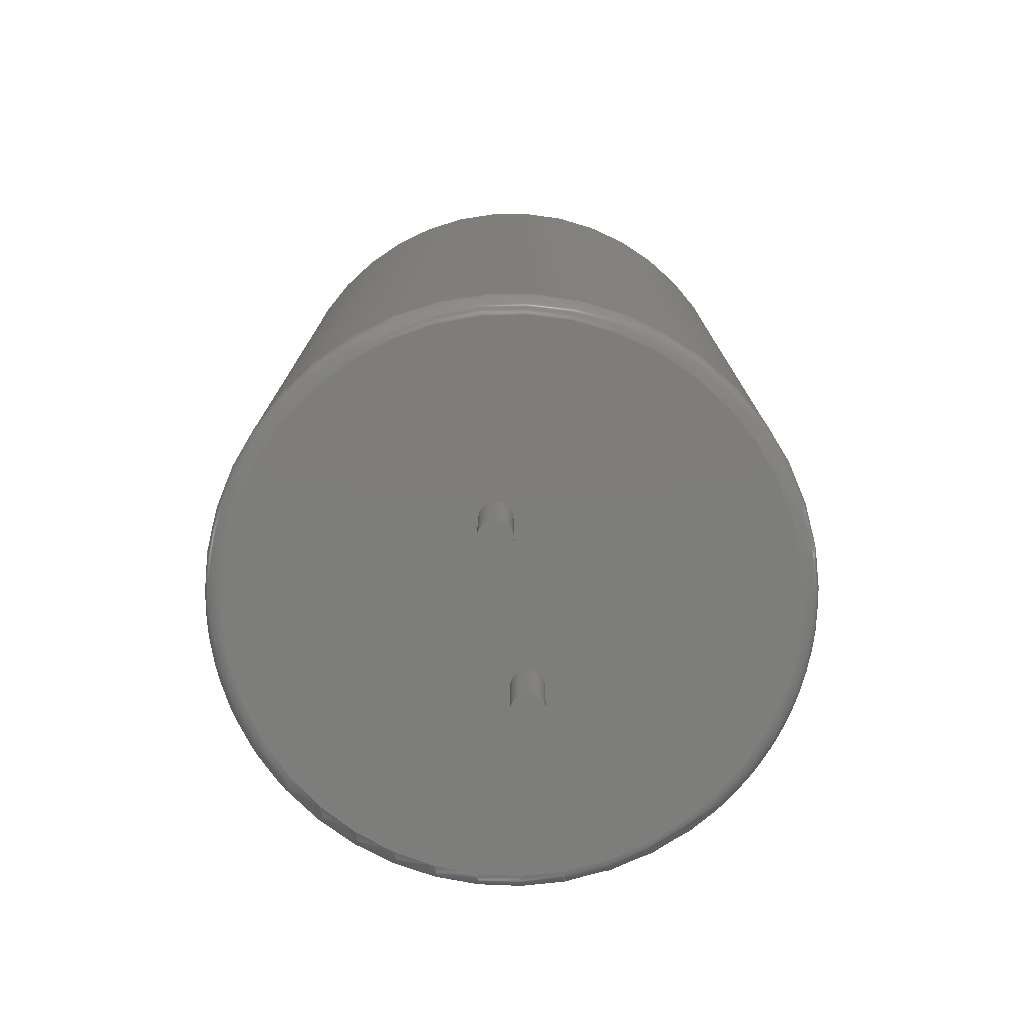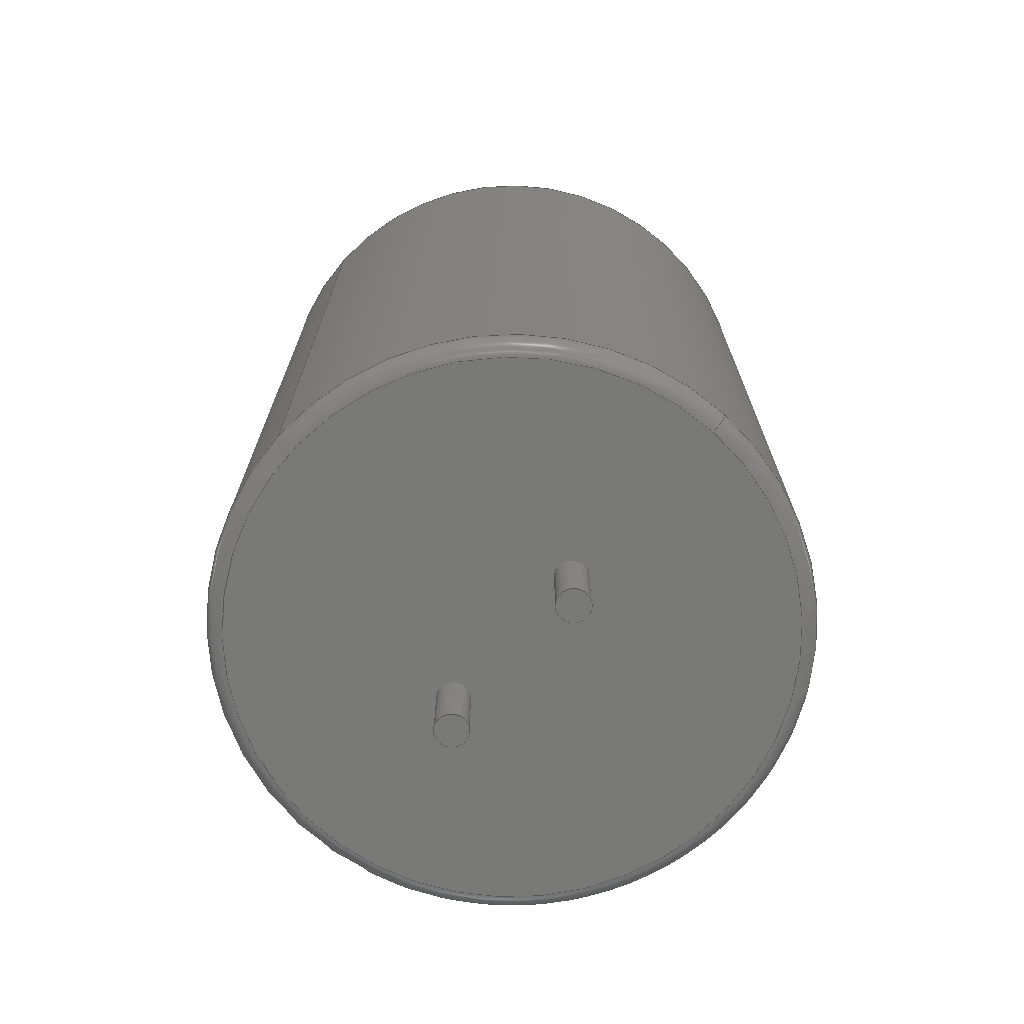
<metadata>
{"format":"step","ext":"stp","renderer":"f3d","projection":"perspective","resolution":1024,"background":"white","views":[{"elev":-76.8,"azim":-169.7,"up":"+Z"},{"elev":-71.6,"azim":-42.2,"up":"+Z"}]}
</metadata>
<code>
ISO-10303-21;
DATA;
#1=MECHANICAL_DESIGN_GEOMETRIC_PRESENTATION_REPRESENTATION('',(#17,#18,
#19),#348);
#2=ITEM_DEFINED_TRANSFORMATION($,$,#213,#238);
#3=ITEM_DEFINED_TRANSFORMATION($,$,#227,#239);
#4=(
REPRESENTATION_RELATIONSHIP($,$,#362,#361)
REPRESENTATION_RELATIONSHIP_WITH_TRANSFORMATION(#2)
SHAPE_REPRESENTATION_RELATIONSHIP()
);
#5=(
REPRESENTATION_RELATIONSHIP($,$,#363,#361)
REPRESENTATION_RELATIONSHIP_WITH_TRANSFORMATION(#3)
SHAPE_REPRESENTATION_RELATIONSHIP()
);
#6=CONTEXT_DEPENDENT_SHAPE_REPRESENTATION(#4,#359);
#7=CONTEXT_DEPENDENT_SHAPE_REPRESENTATION(#5,#360);
#8=NEXT_ASSEMBLY_USAGE_OCCURRENCE('Cap:1','Cap:1','Cap:1',#365,#366,
'Cap:1');
#9=NEXT_ASSEMBLY_USAGE_OCCURRENCE('Feet:1','Feet:1','Feet:1',#365,#367,
'Feet:1');
#10=GEOMETRICALLY_BOUNDED_WIREFRAME_SHAPE_REPRESENTATION('',(#11),#346);
#11=GEOMETRIC_CURVE_SET('Sketch2',(#321));
#12=SHAPE_REPRESENTATION_RELATIONSHIP('SRR','None',#362,#15);
#13=SHAPE_REPRESENTATION_RELATIONSHIP('SRR','None',#362,#10);
#14=SHAPE_REPRESENTATION_RELATIONSHIP('SRR','None',#363,#16);
#15=ADVANCED_BREP_SHAPE_REPRESENTATION('',(#20),#346);
#16=ADVANCED_BREP_SHAPE_REPRESENTATION('',(#21,#22),#347);
#17=STYLED_ITEM('',(#169),#20);
#18=STYLED_ITEM('',(#171),#21);
#19=STYLED_ITEM('',(#171),#22);
#20=MANIFOLD_SOLID_BREP('Solid1',#140);
#21=MANIFOLD_SOLID_BREP('Solid2',#141);
#22=MANIFOLD_SOLID_BREP('Solid2',#142);
#23=PLANE('',#222);
#24=PLANE('',#226);
#25=PLANE('',#231);
#26=PLANE('',#232);
#27=PLANE('',#236);
#28=PLANE('',#237);
#29=LINE('',#314,#32);
#30=LINE('',#327,#33);
#31=LINE('',#335,#34);
#32=VECTOR('',#260,17.5);
#33=VECTOR('',#277,1);
#34=VECTOR('',#288,1);
#35=CYLINDRICAL_SURFACE('',#219,17.5);
#36=CYLINDRICAL_SURFACE('',#228,1);
#37=CYLINDRICAL_SURFACE('',#233,1);
#38=FACE_OUTER_BOUND('',#49,.T.);
#39=FACE_OUTER_BOUND('',#50,.T.);
#40=FACE_OUTER_BOUND('',#51,.T.);
#41=FACE_OUTER_BOUND('',#52,.T.);
#42=FACE_OUTER_BOUND('',#53,.T.);
#43=FACE_OUTER_BOUND('',#54,.T.);
#44=FACE_OUTER_BOUND('',#55,.T.);
#45=FACE_OUTER_BOUND('',#56,.T.);
#46=FACE_OUTER_BOUND('',#57,.T.);
#47=FACE_OUTER_BOUND('',#58,.T.);
#48=FACE_OUTER_BOUND('',#59,.T.);
#49=EDGE_LOOP('',(#97,#98,#99,#100,#101));
#50=EDGE_LOOP('',(#102,#103,#104,#105,#106,#107));
#51=EDGE_LOOP('',(#108));
#52=EDGE_LOOP('',(#109,#110,#111,#112,#113));
#53=EDGE_LOOP('',(#114));
#54=EDGE_LOOP('',(#115,#116,#117,#118));
#55=EDGE_LOOP('',(#119));
#56=EDGE_LOOP('',(#120));
#57=EDGE_LOOP('',(#121,#122,#123,#124));
#58=EDGE_LOOP('',(#125));
#59=EDGE_LOOP('',(#126));
#60=CIRCLE('',#215,17.5);
#61=CIRCLE('',#216,1);
#62=CIRCLE('',#217,16.5);
#63=CIRCLE('',#218,17.5);
#64=CIRCLE('',#220,17.5);
#65=CIRCLE('',#221,17.5);
#66=CIRCLE('',#224,16.5);
#67=CIRCLE('',#225,1);
#68=CIRCLE('',#229,1);
#69=CIRCLE('',#230,1);
#70=CIRCLE('',#234,1);
#71=CIRCLE('',#235,1);
#72=VERTEX_POINT('',#302);
#73=VERTEX_POINT('',#303);
#74=VERTEX_POINT('',#305);
#75=VERTEX_POINT('',#310);
#76=VERTEX_POINT('',#311);
#77=VERTEX_POINT('',#317);
#78=VERTEX_POINT('',#324);
#79=VERTEX_POINT('',#326);
#80=VERTEX_POINT('',#332);
#81=VERTEX_POINT('',#334);
#82=EDGE_CURVE('',#72,#73,#60,.T.);
#83=EDGE_CURVE('',#73,#74,#61,.T.);
#84=EDGE_CURVE('',#74,#74,#62,.T.);
#85=EDGE_CURVE('',#73,#72,#63,.T.);
#86=EDGE_CURVE('',#75,#76,#64,.T.);
#87=EDGE_CURVE('',#76,#75,#65,.T.);
#88=EDGE_CURVE('',#76,#72,#29,.T.);
#89=EDGE_CURVE('',#77,#77,#66,.T.);
#90=EDGE_CURVE('',#77,#75,#67,.T.);
#91=EDGE_CURVE('',#78,#78,#68,.T.);
#92=EDGE_CURVE('',#78,#79,#30,.T.);
#93=EDGE_CURVE('',#79,#79,#69,.T.);
#94=EDGE_CURVE('',#80,#80,#70,.T.);
#95=EDGE_CURVE('',#80,#81,#31,.T.);
#96=EDGE_CURVE('',#81,#81,#71,.T.);
#97=ORIENTED_EDGE('',*,*,#82,.T.);
#98=ORIENTED_EDGE('',*,*,#83,.T.);
#99=ORIENTED_EDGE('',*,*,#84,.T.);
#100=ORIENTED_EDGE('',*,*,#83,.F.);
#101=ORIENTED_EDGE('',*,*,#85,.T.);
#102=ORIENTED_EDGE('',*,*,#86,.F.);
#103=ORIENTED_EDGE('',*,*,#87,.F.);
#104=ORIENTED_EDGE('',*,*,#88,.T.);
#105=ORIENTED_EDGE('',*,*,#85,.F.);
#106=ORIENTED_EDGE('',*,*,#82,.F.);
#107=ORIENTED_EDGE('',*,*,#88,.F.);
#108=ORIENTED_EDGE('',*,*,#84,.F.);
#109=ORIENTED_EDGE('',*,*,#89,.T.);
#110=ORIENTED_EDGE('',*,*,#90,.T.);
#111=ORIENTED_EDGE('',*,*,#86,.T.);
#112=ORIENTED_EDGE('',*,*,#87,.T.);
#113=ORIENTED_EDGE('',*,*,#90,.F.);
#114=ORIENTED_EDGE('',*,*,#89,.F.);
#115=ORIENTED_EDGE('',*,*,#91,.F.);
#116=ORIENTED_EDGE('',*,*,#92,.T.);
#117=ORIENTED_EDGE('',*,*,#93,.T.);
#118=ORIENTED_EDGE('',*,*,#92,.F.);
#119=ORIENTED_EDGE('',*,*,#91,.T.);
#120=ORIENTED_EDGE('',*,*,#93,.F.);
#121=ORIENTED_EDGE('',*,*,#94,.F.);
#122=ORIENTED_EDGE('',*,*,#95,.T.);
#123=ORIENTED_EDGE('',*,*,#96,.T.);
#124=ORIENTED_EDGE('',*,*,#95,.F.);
#125=ORIENTED_EDGE('',*,*,#94,.T.);
#126=ORIENTED_EDGE('',*,*,#96,.F.);
#127=TOROIDAL_SURFACE('',#214,16.5,1);
#128=TOROIDAL_SURFACE('',#223,16.5,1);
#129=ADVANCED_FACE('',(#38),#127,.T.);
#130=ADVANCED_FACE('',(#39),#35,.T.);
#131=ADVANCED_FACE('',(#40),#23,.F.);
#132=ADVANCED_FACE('',(#41),#128,.T.);
#133=ADVANCED_FACE('',(#42),#24,.T.);
#134=ADVANCED_FACE('',(#43),#36,.T.);
#135=ADVANCED_FACE('',(#44),#25,.T.);
#136=ADVANCED_FACE('',(#45),#26,.F.);
#137=ADVANCED_FACE('',(#46),#37,.T.);
#138=ADVANCED_FACE('',(#47),#27,.T.);
#139=ADVANCED_FACE('',(#48),#28,.F.);
#140=CLOSED_SHELL('',(#129,#130,#131,#132,#133));
#141=CLOSED_SHELL('',(#134,#135,#136));
#142=CLOSED_SHELL('',(#137,#138,#139));
#143=DERIVED_UNIT_ELEMENT(#148,1);
#144=DERIVED_UNIT_ELEMENT(#350,-3);
#145=DERIVED_UNIT_ELEMENT(#148,1);
#146=DERIVED_UNIT_ELEMENT(#350,-3);
#147=DIMENSIONAL_EXPONENTS(0,1,0,0,0,0,0);
#148=(
CONVERSION_BASED_UNIT('gram',#150)
MASS_UNIT()
NAMED_UNIT(#147)
);
#149=(
MASS_UNIT()
NAMED_UNIT(*)
SI_UNIT(.KILO.,.GRAM.)
);
#150=MASS_MEASURE_WITH_UNIT(MASS_MEASURE(0.001),#149);
#151=DERIVED_UNIT((#143,#144));
#152=DERIVED_UNIT((#145,#146));
#153=MEASURE_REPRESENTATION_ITEM('density measure',
POSITIVE_RATIO_MEASURE(11.34),#151);
#154=MEASURE_REPRESENTATION_ITEM('density measure',
POSITIVE_RATIO_MEASURE(8.83),#152);
#155=PROPERTY_DEFINITION_REPRESENTATION(#165,#159);
#156=PROPERTY_DEFINITION_REPRESENTATION(#166,#160);
#157=PROPERTY_DEFINITION_REPRESENTATION(#167,#161);
#158=PROPERTY_DEFINITION_REPRESENTATION(#168,#162);
#159=REPRESENTATION('material name',(#163),#346);
#160=REPRESENTATION('density',(#153),#346);
#161=REPRESENTATION('material name',(#164),#347);
#162=REPRESENTATION('density',(#154),#347);
#163=DESCRIPTIVE_REPRESENTATION_ITEM('Lead','Lead');
#164=DESCRIPTIVE_REPRESENTATION_ITEM('Nickel-Copper Alloy 400',
'Nickel-Copper Alloy 400');
#165=PROPERTY_DEFINITION('material property','material name',#366);
#166=PROPERTY_DEFINITION('material property','density of part',#366);
#167=PROPERTY_DEFINITION('material property','material name',#367);
#168=PROPERTY_DEFINITION('material property','density of part',#367);
#169=PRESENTATION_STYLE_ASSIGNMENT((#172));
#170=PRESENTATION_STYLE_ASSIGNMENT((#173));
#171=PRESENTATION_STYLE_ASSIGNMENT((#174));
#172=SURFACE_STYLE_USAGE(.BOTH.,#179);
#173=SURFACE_STYLE_USAGE(.BOTH.,#180);
#174=SURFACE_STYLE_USAGE(.BOTH.,#181);
#175=SURFACE_STYLE_RENDERING_WITH_PROPERTIES($,#191,(#177));
#176=SURFACE_STYLE_RENDERING_WITH_PROPERTIES($,#193,(#178));
#177=SURFACE_STYLE_TRANSPARENT(0);
#178=SURFACE_STYLE_TRANSPARENT(0);
#179=SURFACE_SIDE_STYLE('',(#182,#175));
#180=SURFACE_SIDE_STYLE('',(#183));
#181=SURFACE_SIDE_STYLE('',(#184,#176));
#182=SURFACE_STYLE_FILL_AREA(#185);
#183=SURFACE_STYLE_FILL_AREA(#186);
#184=SURFACE_STYLE_FILL_AREA(#187);
#185=FILL_AREA_STYLE('',(#188));
#186=FILL_AREA_STYLE('',(#189));
#187=FILL_AREA_STYLE('',(#190));
#188=FILL_AREA_STYLE_COLOUR('',#191);
#189=FILL_AREA_STYLE_COLOUR('',#192);
#190=FILL_AREA_STYLE_COLOUR('',#193);
#191=COLOUR_RGB('',0.4627,0.5333,0.5608);
#192=COLOUR_RGB('',1,1,0);
#193=COLOUR_RGB('',0.9569,0.9569,0.9569);
#194=DATE_TIME_ROLE('creation_date');
#195=DATE_TIME_ROLE('creation_date');
#196=DATE_TIME_ROLE('creation_date');
#197=APPLIED_DATE_AND_TIME_ASSIGNMENT(#200,#194,(#365));
#198=APPLIED_DATE_AND_TIME_ASSIGNMENT(#201,#195,(#366));
#199=APPLIED_DATE_AND_TIME_ASSIGNMENT(#202,#196,(#367));
#200=DATE_AND_TIME(#203,#206);
#201=DATE_AND_TIME(#204,#207);
#202=DATE_AND_TIME(#205,#208);
#203=CALENDAR_DATE(2023,30,11);
#204=CALENDAR_DATE(2023,30,11);
#205=CALENDAR_DATE(2023,30,11);
#206=LOCAL_TIME(0,0,0,#209);
#207=LOCAL_TIME(0,0,0,#210);
#208=LOCAL_TIME(0,0,0,#211);
#209=COORDINATED_UNIVERSAL_TIME_OFFSET(0,0,.BEHIND.);
#210=COORDINATED_UNIVERSAL_TIME_OFFSET(0,0,.BEHIND.);
#211=COORDINATED_UNIVERSAL_TIME_OFFSET(0,0,.BEHIND.);
#212=AXIS2_PLACEMENT_3D('placement',#299,#240,#241);
#213=AXIS2_PLACEMENT_3D('placement',#300,#242,#243);
#214=AXIS2_PLACEMENT_3D('',#301,#244,#245);
#215=AXIS2_PLACEMENT_3D('',#304,#246,#247);
#216=AXIS2_PLACEMENT_3D('',#306,#248,#249);
#217=AXIS2_PLACEMENT_3D('',#307,#250,#251);
#218=AXIS2_PLACEMENT_3D('',#308,#252,#253);
#219=AXIS2_PLACEMENT_3D('',#309,#254,#255);
#220=AXIS2_PLACEMENT_3D('',#312,#256,#257);
#221=AXIS2_PLACEMENT_3D('',#313,#258,#259);
#222=AXIS2_PLACEMENT_3D('',#315,#261,#262);
#223=AXIS2_PLACEMENT_3D('',#316,#263,#264);
#224=AXIS2_PLACEMENT_3D('',#318,#265,#266);
#225=AXIS2_PLACEMENT_3D('',#319,#267,#268);
#226=AXIS2_PLACEMENT_3D('',#320,#269,#270);
#227=AXIS2_PLACEMENT_3D('placement',#322,#271,#272);
#228=AXIS2_PLACEMENT_3D('',#323,#273,#274);
#229=AXIS2_PLACEMENT_3D('',#325,#275,#276);
#230=AXIS2_PLACEMENT_3D('',#328,#278,#279);
#231=AXIS2_PLACEMENT_3D('',#329,#280,#281);
#232=AXIS2_PLACEMENT_3D('',#330,#282,#283);
#233=AXIS2_PLACEMENT_3D('',#331,#284,#285);
#234=AXIS2_PLACEMENT_3D('',#333,#286,#287);
#235=AXIS2_PLACEMENT_3D('',#336,#289,#290);
#236=AXIS2_PLACEMENT_3D('',#337,#291,#292);
#237=AXIS2_PLACEMENT_3D('',#338,#293,#294);
#238=AXIS2_PLACEMENT_3D('',#339,#295,#296);
#239=AXIS2_PLACEMENT_3D('',#340,#297,#298);
#240=DIRECTION('axis',(0,0,1));
#241=DIRECTION('refdir',(1,0,0));
#242=DIRECTION('axis',(0,0,1));
#243=DIRECTION('refdir',(1,0,0));
#244=DIRECTION('center_axis',(0,1,0));
#245=DIRECTION('ref_axis',(0,0,1));
#246=DIRECTION('center_axis',(0,-1,0));
#247=DIRECTION('ref_axis',(1,0,1.225e-16));
#248=DIRECTION('center_axis',(-1,0,1.225e-16));
#249=DIRECTION('ref_axis',(-1.225e-16,0,-1));
#250=DIRECTION('center_axis',(0,1,0));
#251=DIRECTION('ref_axis',(1,0,1.225e-16));
#252=DIRECTION('center_axis',(0,-1,0));
#253=DIRECTION('ref_axis',(1,0,1.225e-16));
#254=DIRECTION('center_axis',(0,1,0));
#255=DIRECTION('ref_axis',(-1,0,0));
#256=DIRECTION('center_axis',(0,1,0));
#257=DIRECTION('ref_axis',(1,0,1.225e-16));
#258=DIRECTION('center_axis',(0,1,0));
#259=DIRECTION('ref_axis',(1,0,1.225e-16));
#260=DIRECTION('',(0,-1,0));
#261=DIRECTION('center_axis',(0,1,0));
#262=DIRECTION('ref_axis',(0,0,1));
#263=DIRECTION('center_axis',(0,1,0));
#264=DIRECTION('ref_axis',(0,0,1));
#265=DIRECTION('center_axis',(0,-1,0));
#266=DIRECTION('ref_axis',(1,0,1.225e-16));
#267=DIRECTION('center_axis',(-1,0,1.225e-16));
#268=DIRECTION('ref_axis',(-1.225e-16,0,-1));
#269=DIRECTION('center_axis',(0,1,0));
#270=DIRECTION('ref_axis',(0,0,1));
#271=DIRECTION('axis',(0,0,1));
#272=DIRECTION('refdir',(1,0,0));
#273=DIRECTION('center_axis',(0,1,0));
#274=DIRECTION('ref_axis',(-1,0,0));
#275=DIRECTION('center_axis',(0,1,0));
#276=DIRECTION('ref_axis',(-1,0,0));
#277=DIRECTION('',(0,-1,0));
#278=DIRECTION('center_axis',(0,1,0));
#279=DIRECTION('ref_axis',(-1,0,0));
#280=DIRECTION('center_axis',(0,1,0));
#281=DIRECTION('ref_axis',(0,0,1));
#282=DIRECTION('center_axis',(0,1,0));
#283=DIRECTION('ref_axis',(0,0,1));
#284=DIRECTION('center_axis',(0,1,0));
#285=DIRECTION('ref_axis',(-1,0,0));
#286=DIRECTION('center_axis',(0,1,0));
#287=DIRECTION('ref_axis',(-1,0,0));
#288=DIRECTION('',(0,-1,0));
#289=DIRECTION('center_axis',(0,1,0));
#290=DIRECTION('ref_axis',(-1,0,0));
#291=DIRECTION('center_axis',(0,1,0));
#292=DIRECTION('ref_axis',(0,0,1));
#293=DIRECTION('center_axis',(0,1,0));
#294=DIRECTION('ref_axis',(0,0,1));
#295=DIRECTION('',(0,1,0));
#296=DIRECTION('',(-1,0,0));
#297=DIRECTION('',(7.859e-17,1,-1.977e-17));
#298=DIRECTION('',(1,-7.859e-17,-6.106e-16));
#299=CARTESIAN_POINT('',(0,0,0));
#300=CARTESIAN_POINT('',(0,0,0));
#301=CARTESIAN_POINT('Origin',(0,1,0));
#302=CARTESIAN_POINT('',(17.5,1,-2.143e-15));
#303=CARTESIAN_POINT('',(-2.143e-15,1,-17.5));
#304=CARTESIAN_POINT('Origin',(0,1,0));
#305=CARTESIAN_POINT('',(-2.021e-15,0,-16.5));
#306=CARTESIAN_POINT('Origin',(-2.021e-15,1,-16.5));
#307=CARTESIAN_POINT('Origin',(0,0,0));
#308=CARTESIAN_POINT('Origin',(0,1,0));
#309=CARTESIAN_POINT('Origin',(0,0,0));
#310=CARTESIAN_POINT('',(-2.143e-15,49,-17.5));
#311=CARTESIAN_POINT('',(17.5,49,-2.143e-15));
#312=CARTESIAN_POINT('Origin',(0,49,0));
#313=CARTESIAN_POINT('Origin',(0,49,0));
#314=CARTESIAN_POINT('',(17.5,0,-2.143e-15));
#315=CARTESIAN_POINT('Origin',(0,0,0));
#316=CARTESIAN_POINT('Origin',(0,49,0));
#317=CARTESIAN_POINT('',(-2.021e-15,50,-16.5));
#318=CARTESIAN_POINT('Origin',(0,50,0));
#319=CARTESIAN_POINT('Origin',(-2.021e-15,49,-16.5));
#320=CARTESIAN_POINT('Origin',(0,50,0));
#321=CARTESIAN_POINT('',(0,0,0));
#322=CARTESIAN_POINT('',(0,0,0));
#323=CARTESIAN_POINT('Origin',(0,0,-5));
#324=CARTESIAN_POINT('',(1,4.5,-5));
#325=CARTESIAN_POINT('Origin',(0,4.5,-5));
#326=CARTESIAN_POINT('',(1,0,-5));
#327=CARTESIAN_POINT('',(1,0,-5));
#328=CARTESIAN_POINT('Origin',(0,0,-5));
#329=CARTESIAN_POINT('Origin',(0,4.5,-5));
#330=CARTESIAN_POINT('Origin',(0,0,-5));
#331=CARTESIAN_POINT('Origin',(0,0,5));
#332=CARTESIAN_POINT('',(1,4.5,5));
#333=CARTESIAN_POINT('Origin',(0,4.5,5));
#334=CARTESIAN_POINT('',(1,0,5));
#335=CARTESIAN_POINT('',(1,0,5));
#336=CARTESIAN_POINT('Origin',(0,0,5));
#337=CARTESIAN_POINT('Origin',(0,4.5,5));
#338=CARTESIAN_POINT('Origin',(0,0,5));
#339=CARTESIAN_POINT('',(0,0,0));
#340=CARTESIAN_POINT('',(8.113e-112,0,-4.954e-127));
#341=UNCERTAINTY_MEASURE_WITH_UNIT(LENGTH_MEASURE(0.01),#349,
'DISTANCE_ACCURACY_VALUE',
'Maximum model space distance between geometric entities at asserted c
onnectivities');
#342=UNCERTAINTY_MEASURE_WITH_UNIT(LENGTH_MEASURE(0.01),#349,
'DISTANCE_ACCURACY_VALUE',
'Maximum model space distance between geometric entities at asserted c
onnectivities');
#343=UNCERTAINTY_MEASURE_WITH_UNIT(LENGTH_MEASURE(0.01),#349,
'DISTANCE_ACCURACY_VALUE',
'Maximum model space distance between geometric entities at asserted c
onnectivities');
#344=UNCERTAINTY_MEASURE_WITH_UNIT(LENGTH_MEASURE(0.01),#349,
'DISTANCE_ACCURACY_VALUE',
'Maximum model space distance between geometric entities at asserted c
onnectivities');
#345=(
GEOMETRIC_REPRESENTATION_CONTEXT(3)
GLOBAL_UNCERTAINTY_ASSIGNED_CONTEXT((#341))
GLOBAL_UNIT_ASSIGNED_CONTEXT((#349,#351,#352))
REPRESENTATION_CONTEXT('','3D')
);
#346=(
GEOMETRIC_REPRESENTATION_CONTEXT(3)
GLOBAL_UNCERTAINTY_ASSIGNED_CONTEXT((#342))
GLOBAL_UNIT_ASSIGNED_CONTEXT((#349,#351,#352))
REPRESENTATION_CONTEXT('','3D')
);
#347=(
GEOMETRIC_REPRESENTATION_CONTEXT(3)
GLOBAL_UNCERTAINTY_ASSIGNED_CONTEXT((#343))
GLOBAL_UNIT_ASSIGNED_CONTEXT((#349,#351,#352))
REPRESENTATION_CONTEXT('','3D')
);
#348=(
GEOMETRIC_REPRESENTATION_CONTEXT(3)
GLOBAL_UNCERTAINTY_ASSIGNED_CONTEXT((#344))
GLOBAL_UNIT_ASSIGNED_CONTEXT((#349,#351,#352))
REPRESENTATION_CONTEXT('','3D')
);
#349=(
LENGTH_UNIT()
NAMED_UNIT(*)
SI_UNIT(.MILLI.,.METRE.)
);
#350=(
LENGTH_UNIT()
NAMED_UNIT(*)
SI_UNIT(.CENTI.,.METRE.)
);
#351=(
NAMED_UNIT(*)
PLANE_ANGLE_UNIT()
SI_UNIT($,.RADIAN.)
);
#352=(
NAMED_UNIT(*)
SI_UNIT($,.STERADIAN.)
SOLID_ANGLE_UNIT()
);
#353=SHAPE_DEFINITION_REPRESENTATION(#356,#361);
#354=SHAPE_DEFINITION_REPRESENTATION(#357,#362);
#355=SHAPE_DEFINITION_REPRESENTATION(#358,#363);
#356=PRODUCT_DEFINITION_SHAPE('',$,#365);
#357=PRODUCT_DEFINITION_SHAPE('',$,#366);
#358=PRODUCT_DEFINITION_SHAPE('',$,#367);
#359=PRODUCT_DEFINITION_SHAPE($,$,#8);
#360=PRODUCT_DEFINITION_SHAPE($,$,#9);
#361=SHAPE_REPRESENTATION('',(#212,#238,#239),#345);
#362=SHAPE_REPRESENTATION('',(#213),#346);
#363=SHAPE_REPRESENTATION('',(#227),#347);
#364=PRODUCT_DEFINITION_CONTEXT('part definition',#375,'design');
#365=PRODUCT_DEFINITION('Cap','Cap',#368,#364);
#366=PRODUCT_DEFINITION('Cap_1','Cap',#369,#364);
#367=PRODUCT_DEFINITION('Feet','Feet',#370,#364);
#368=PRODUCT_DEFINITION_FORMATION('',$,#377);
#369=PRODUCT_DEFINITION_FORMATION('',$,#378);
#370=PRODUCT_DEFINITION_FORMATION('',$,#379);
#371=PRODUCT_RELATED_PRODUCT_CATEGORY('Cap','Cap',(#377));
#372=PRODUCT_RELATED_PRODUCT_CATEGORY('Cap','Cap',(#378));
#373=PRODUCT_RELATED_PRODUCT_CATEGORY('Feet','Feet',(#379));
#374=APPLICATION_PROTOCOL_DEFINITION('international standard',
'automotive_design',2009,#375);
#375=APPLICATION_CONTEXT(
'Core Data for Automotive Mechanical Design Process');
#376=PRODUCT_CONTEXT('part definition',#375,'mechanical');
#377=PRODUCT('Cap','Cap',$,(#376));
#378=PRODUCT('Cap_1','Cap',$,(#376));
#379=PRODUCT('Feet','Feet',$,(#376));
ENDSEC;
END-ISO-10303-21;

</code>
